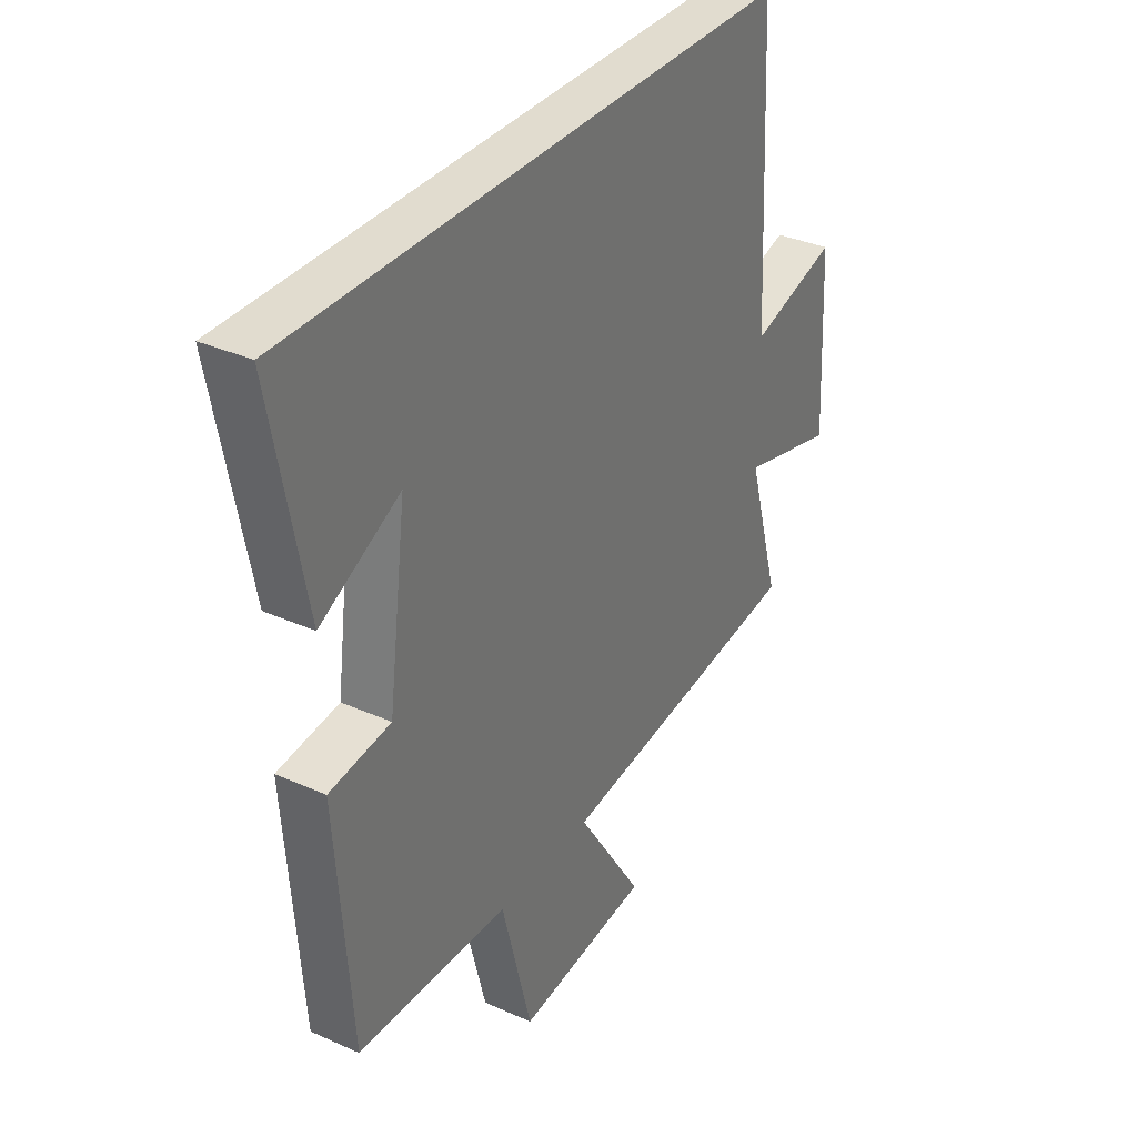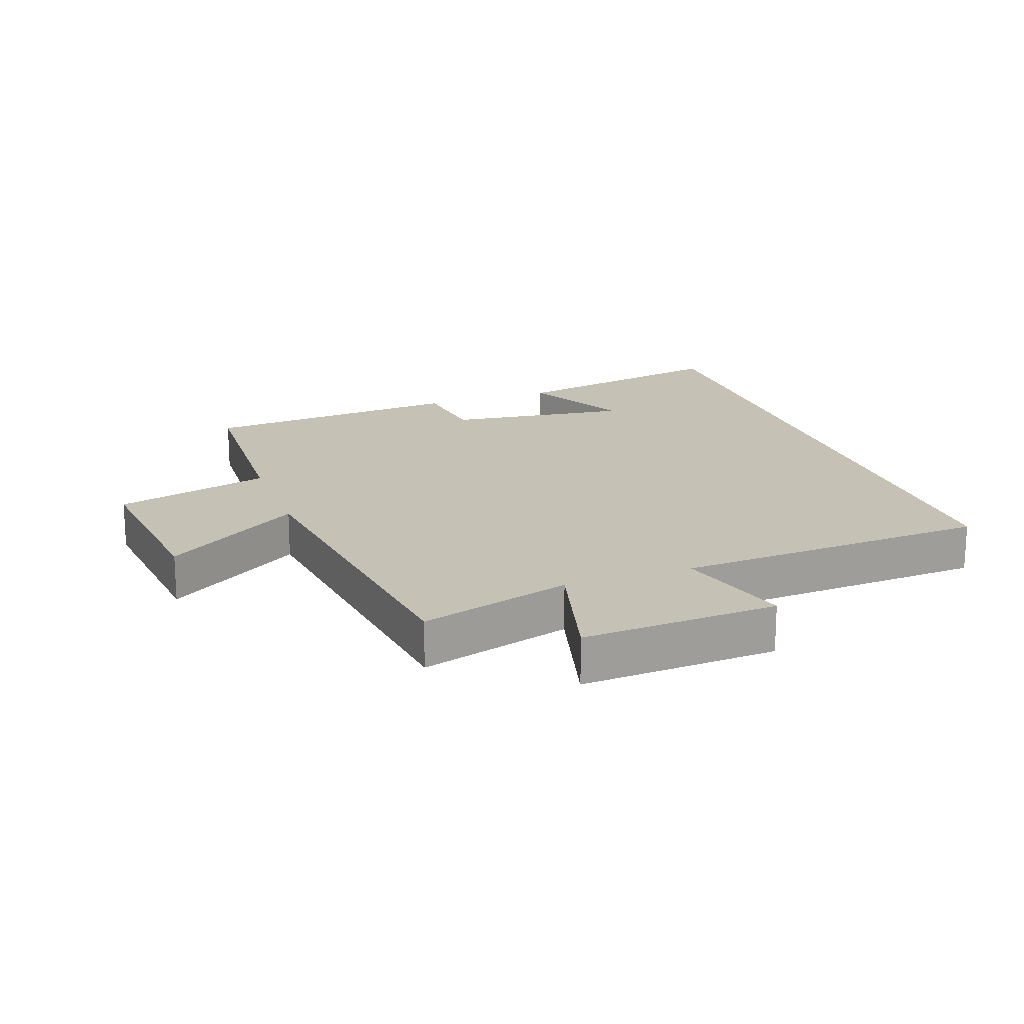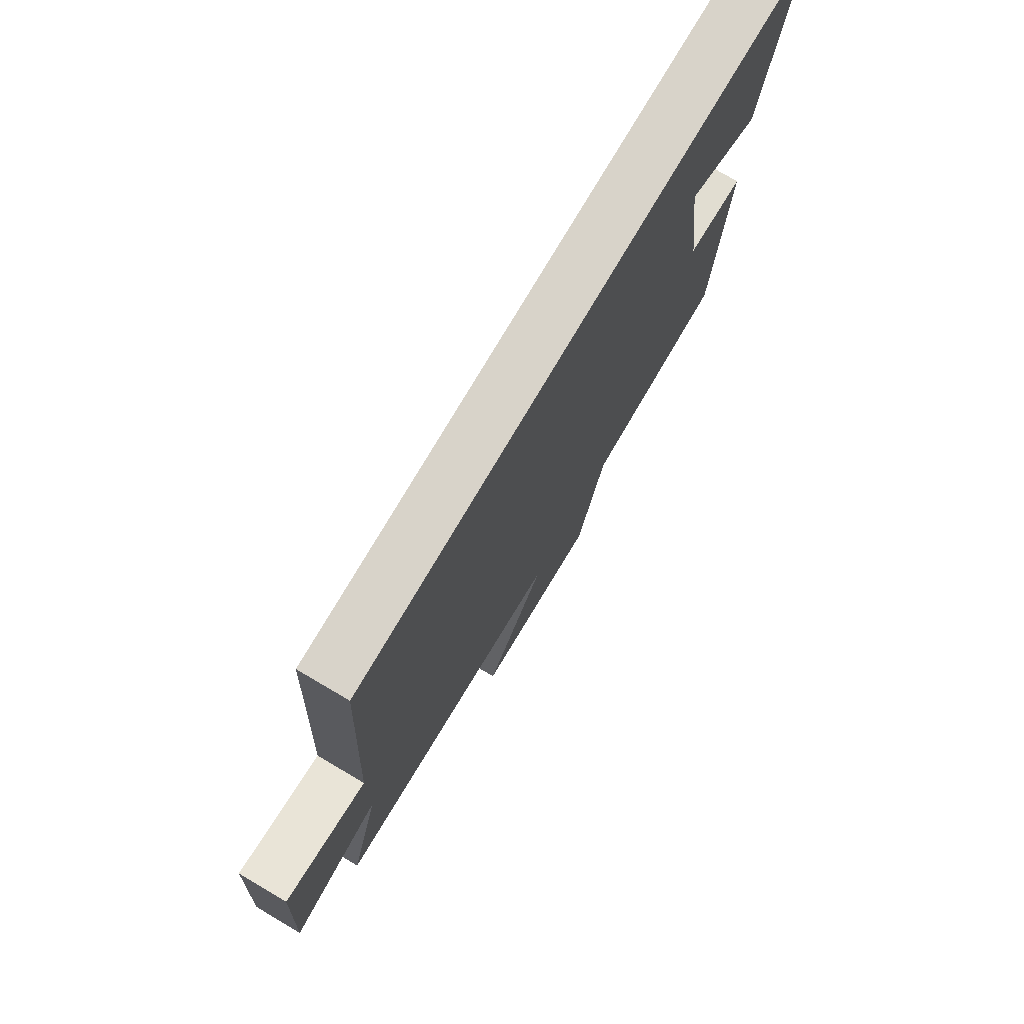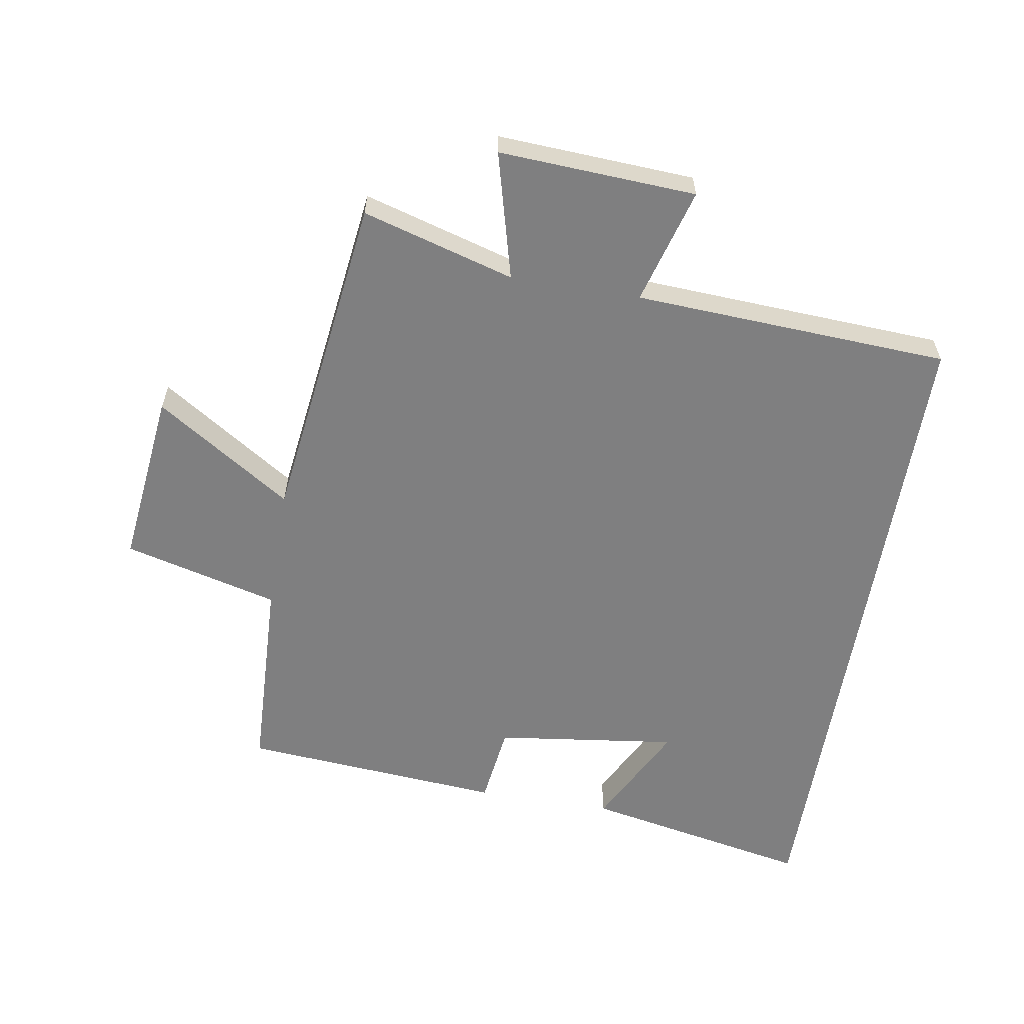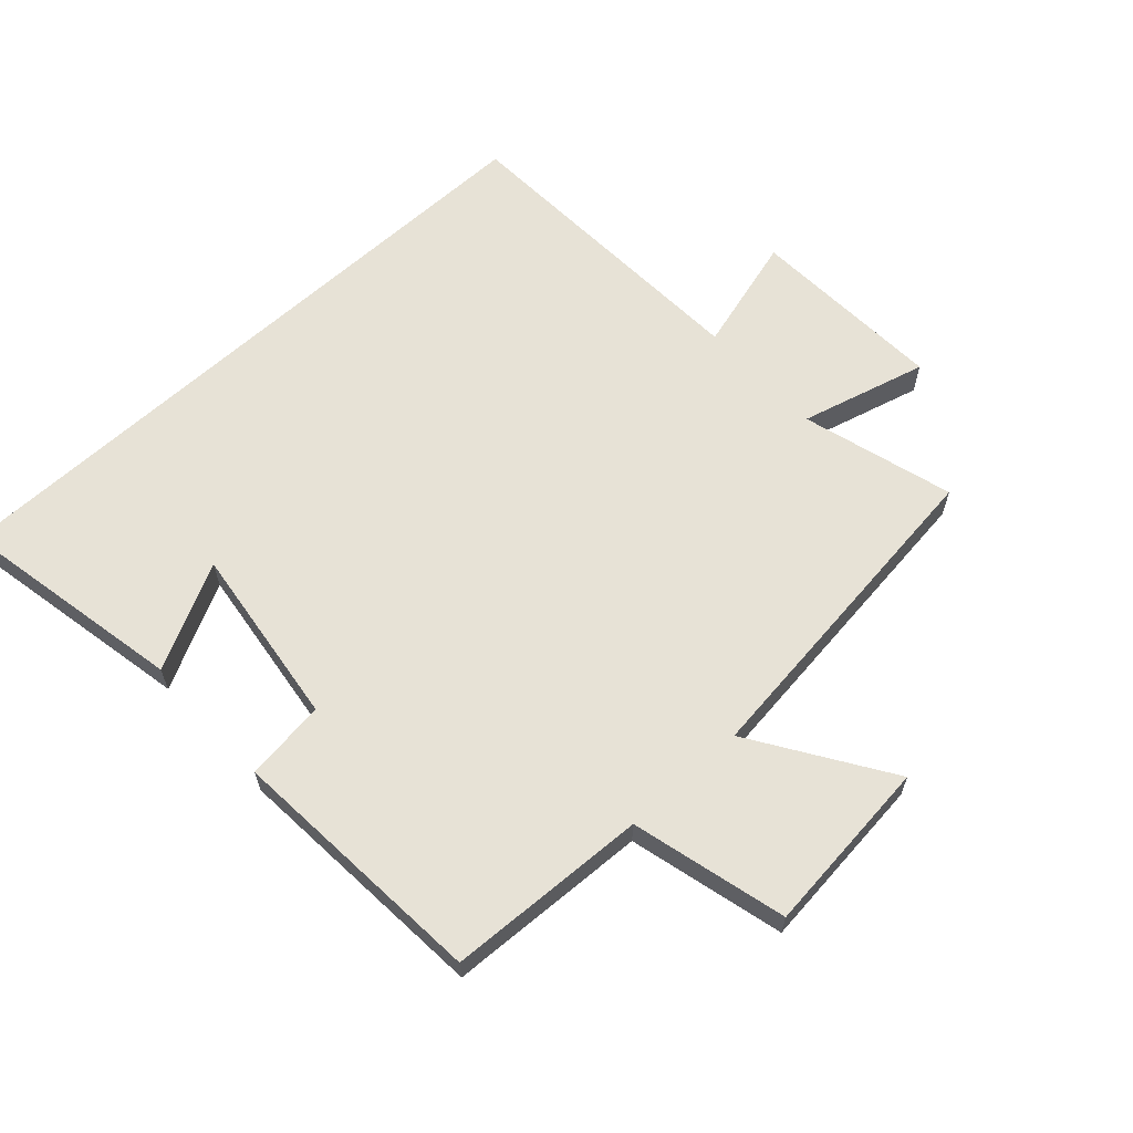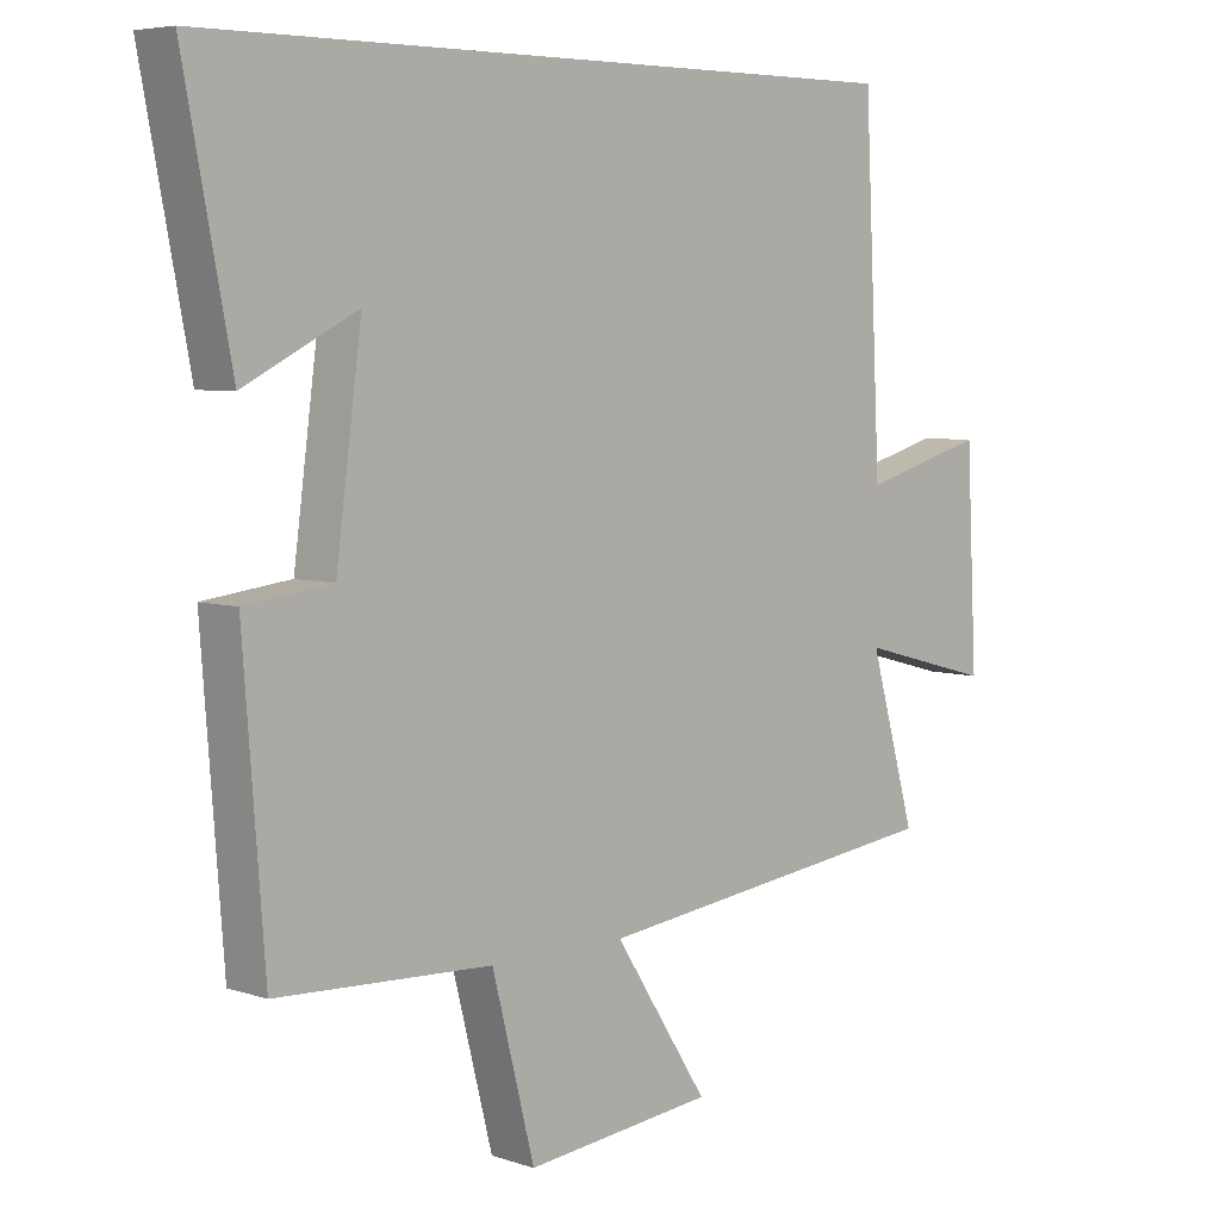
<metadata>
{"format":"obj","ext":"obj","renderer":"f3d","projection":"perspective","resolution":1024,"background":"white","views":[{"elev":34.3,"azim":121.1,"up":"+Z"},{"elev":18.8,"azim":-109.9,"up":"+Y"},{"elev":75.8,"azim":-59.5,"up":"+Z"},{"elev":-59.8,"azim":-99.6,"up":"+Y"},{"elev":63.1,"azim":137.5,"up":"+Y"},{"elev":5.7,"azim":135.2,"up":"+Z"}]}
</metadata>
<code>
v -0.475 0.07 0.5
v 0.569 0.07 0.5
v 0.5 0.07 0.142
v 0.335 0.07 0.226
v 0.373 0.07 -0.06
v 0.5 0.07 -0.076
v 0.469 0.07 -0.486
v 0.154 0.07 -0.5
v 0.092 0.07 -0.743
v -0.184 0.07 -0.713
v -0.046 0.07 -0.5
v -0.568 0.07 -0.435
v -0.5 0.07 -0.197
v -0.698 0.07 -0.25
v -0.682 0.07 0.058
v -0.5 0.07 0.007
v -0.475 0 0.5
v 0.569 0 0.5
v 0.5 0 0.142
v 0.335 0 0.226
v 0.373 0 -0.06
v 0.5 0 -0.076
v 0.469 0 -0.486
v 0.154 0 -0.5
v 0.092 0 -0.743
v -0.184 0 -0.713
v -0.046 0 -0.5
v -0.568 0 -0.435
v -0.5 0 -0.197
v -0.698 0 -0.25
v -0.682 0 0.058
v -0.5 0 0.007
f 13 14 15 16
f 13 16 1 2
f 11 12 13
f 8 9 10 11
f 8 11 13
f 7 8 13
f 6 7 13
f 5 6 13
f 4 5 13
f 2 3 4
f 2 4 13
f 32 31 30 29
f 18 17 32 29
f 29 28 27
f 27 26 25 24
f 29 27 24
f 29 24 23
f 29 23 22
f 29 22 21
f 29 21 20
f 20 19 18
f 29 20 18
f 1 17 18 2
f 2 18 19 3
f 3 19 20 4
f 4 20 21 5
f 5 21 22 6
f 6 22 23 7
f 7 23 24 8
f 8 24 25 9
f 9 25 26 10
f 10 26 27 11
f 11 27 28 12
f 12 28 29 13
f 13 29 30 14
f 14 30 31 15
f 15 31 32 16
f 16 32 17 1

</code>
